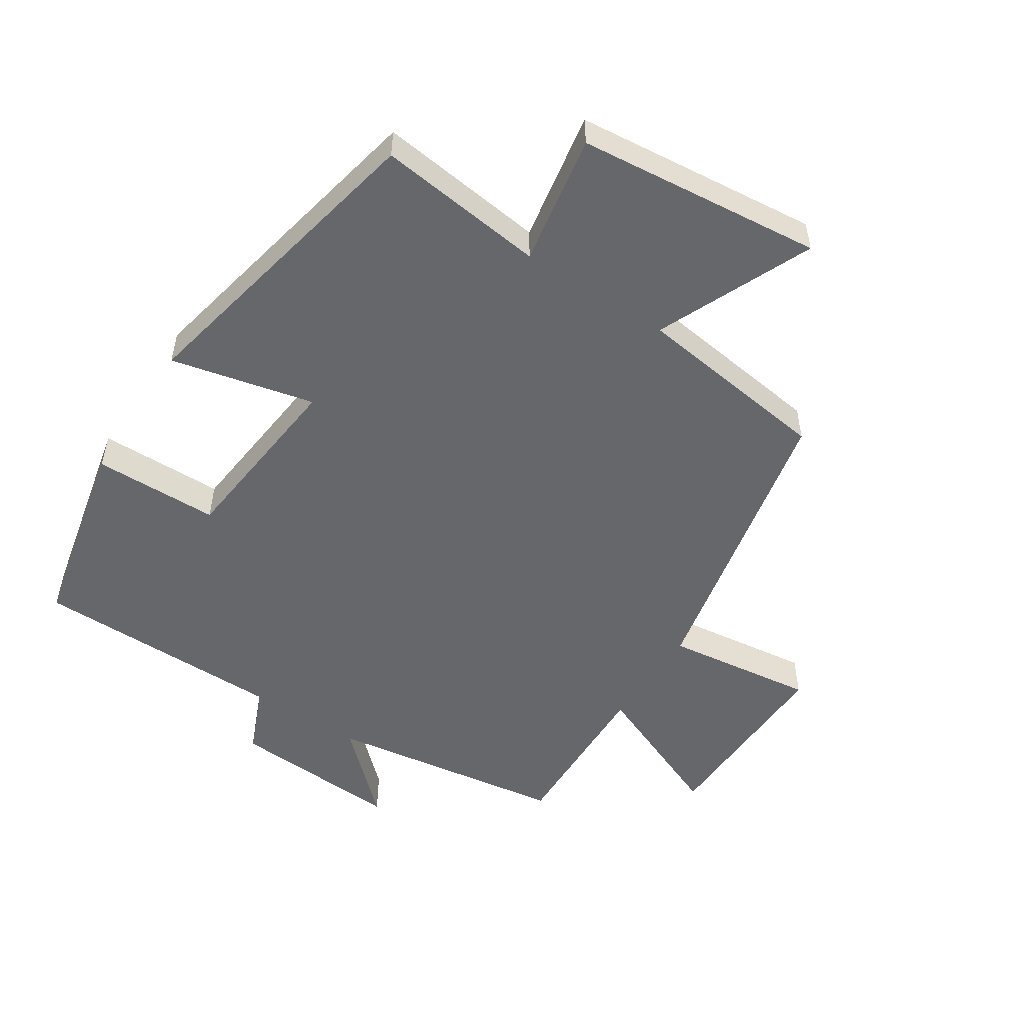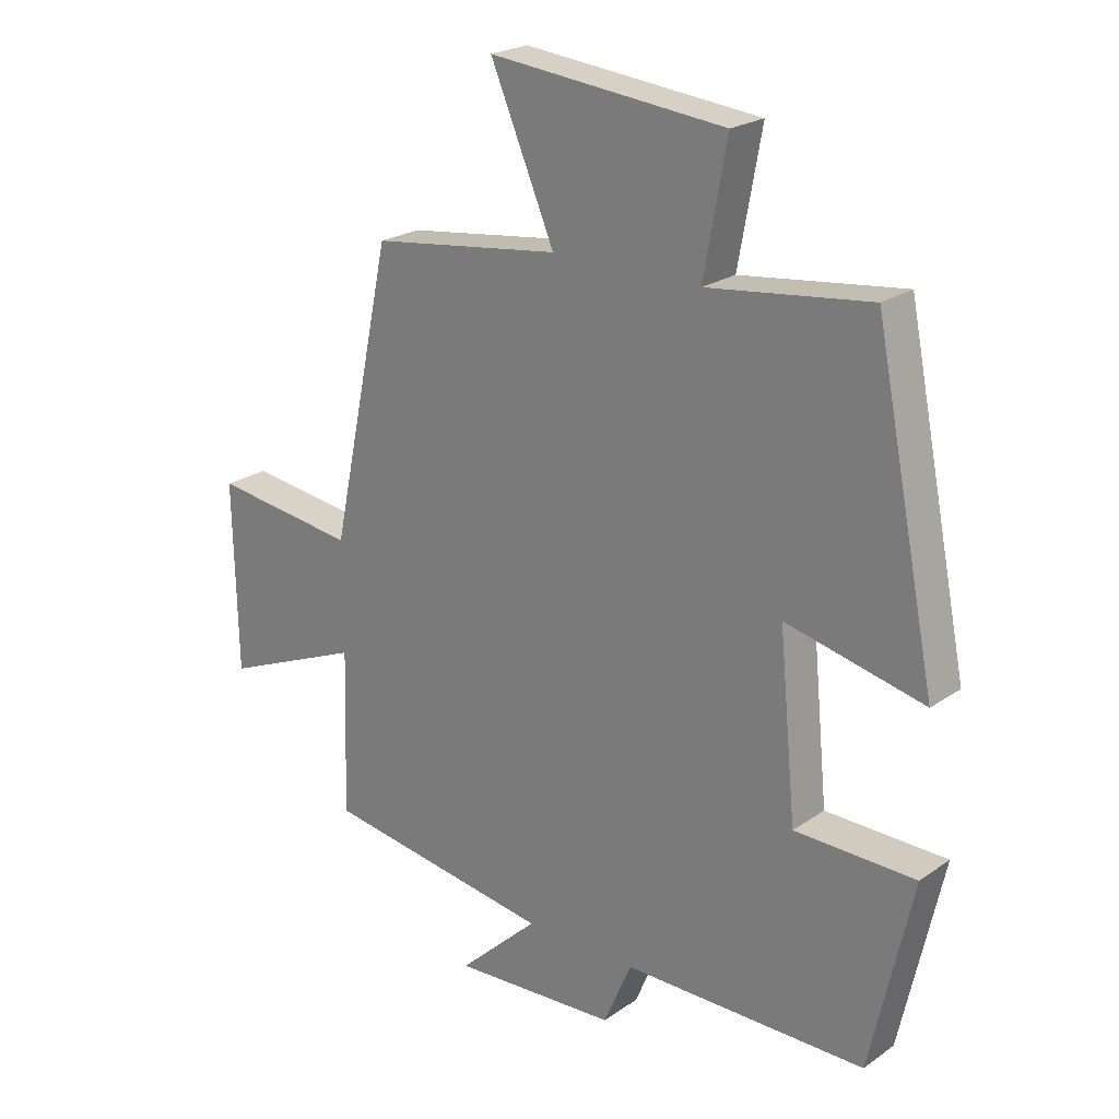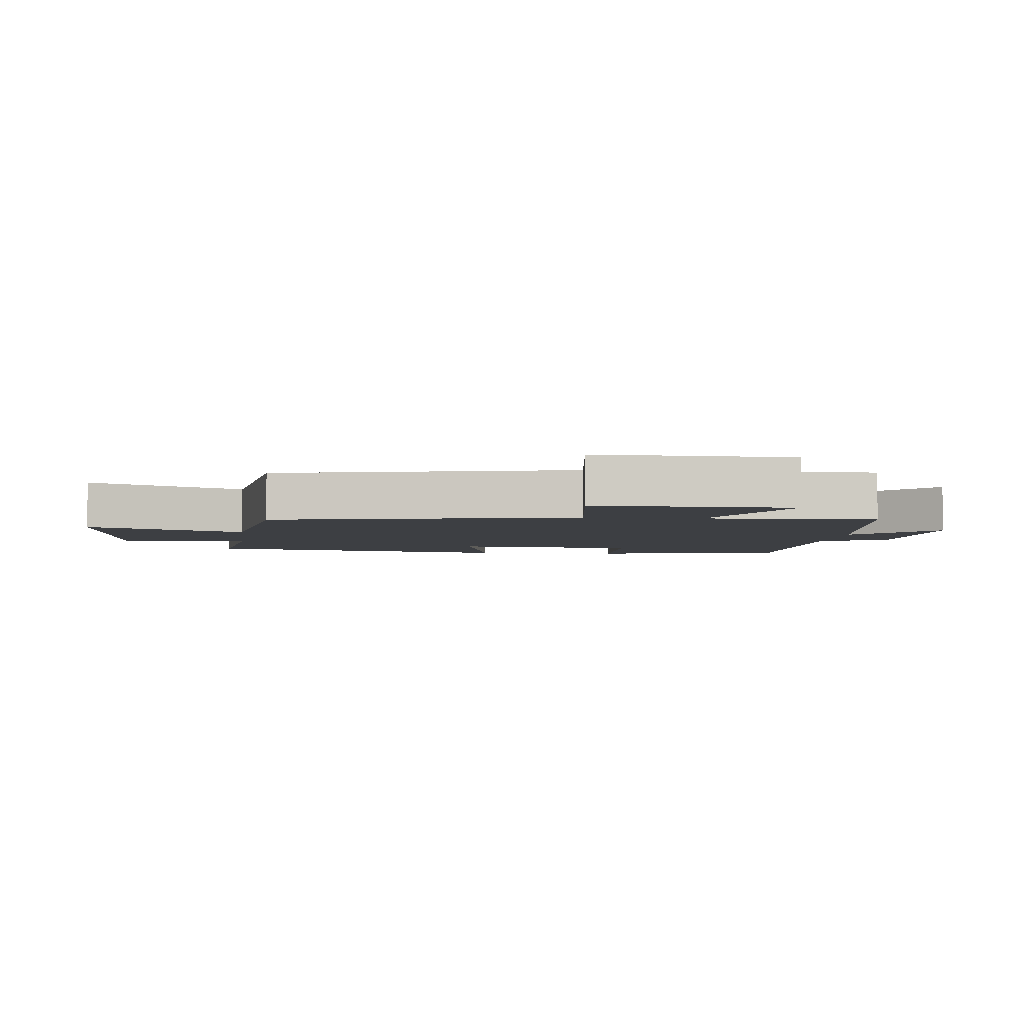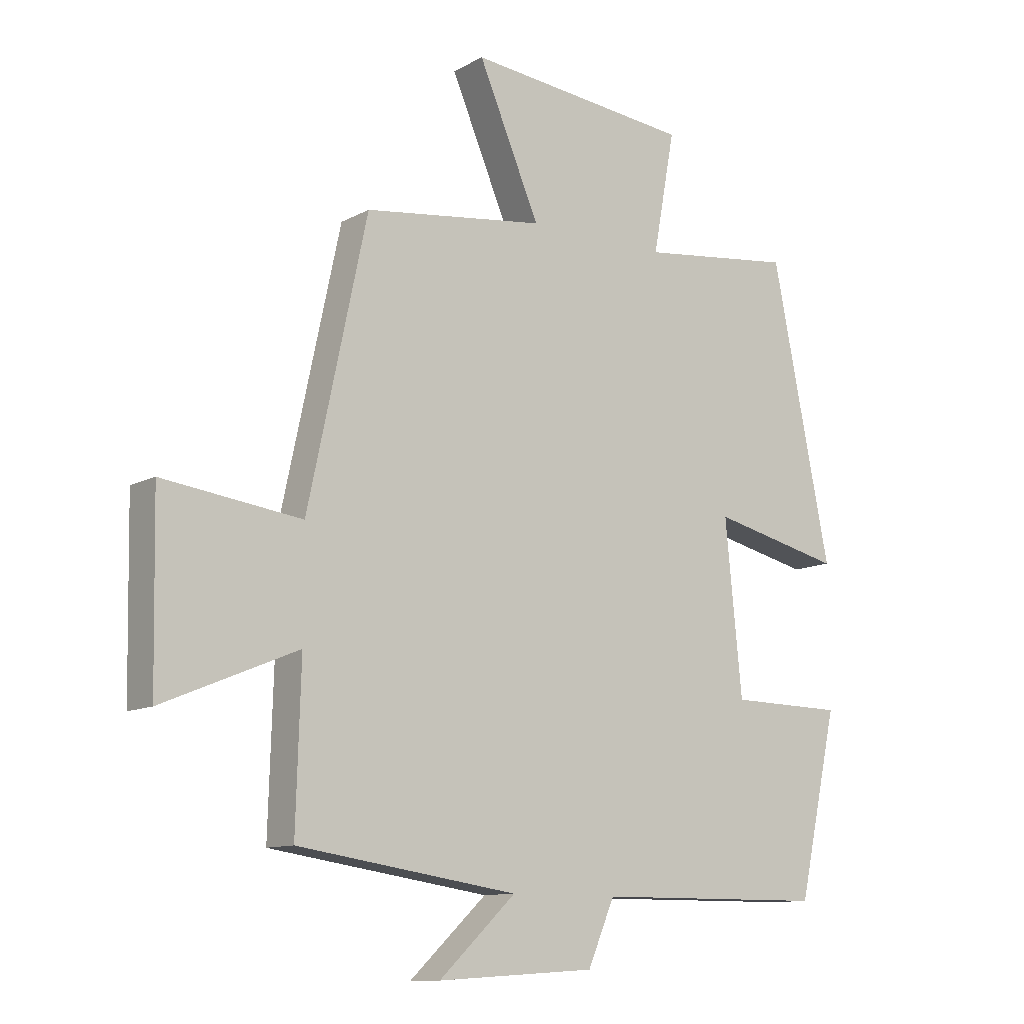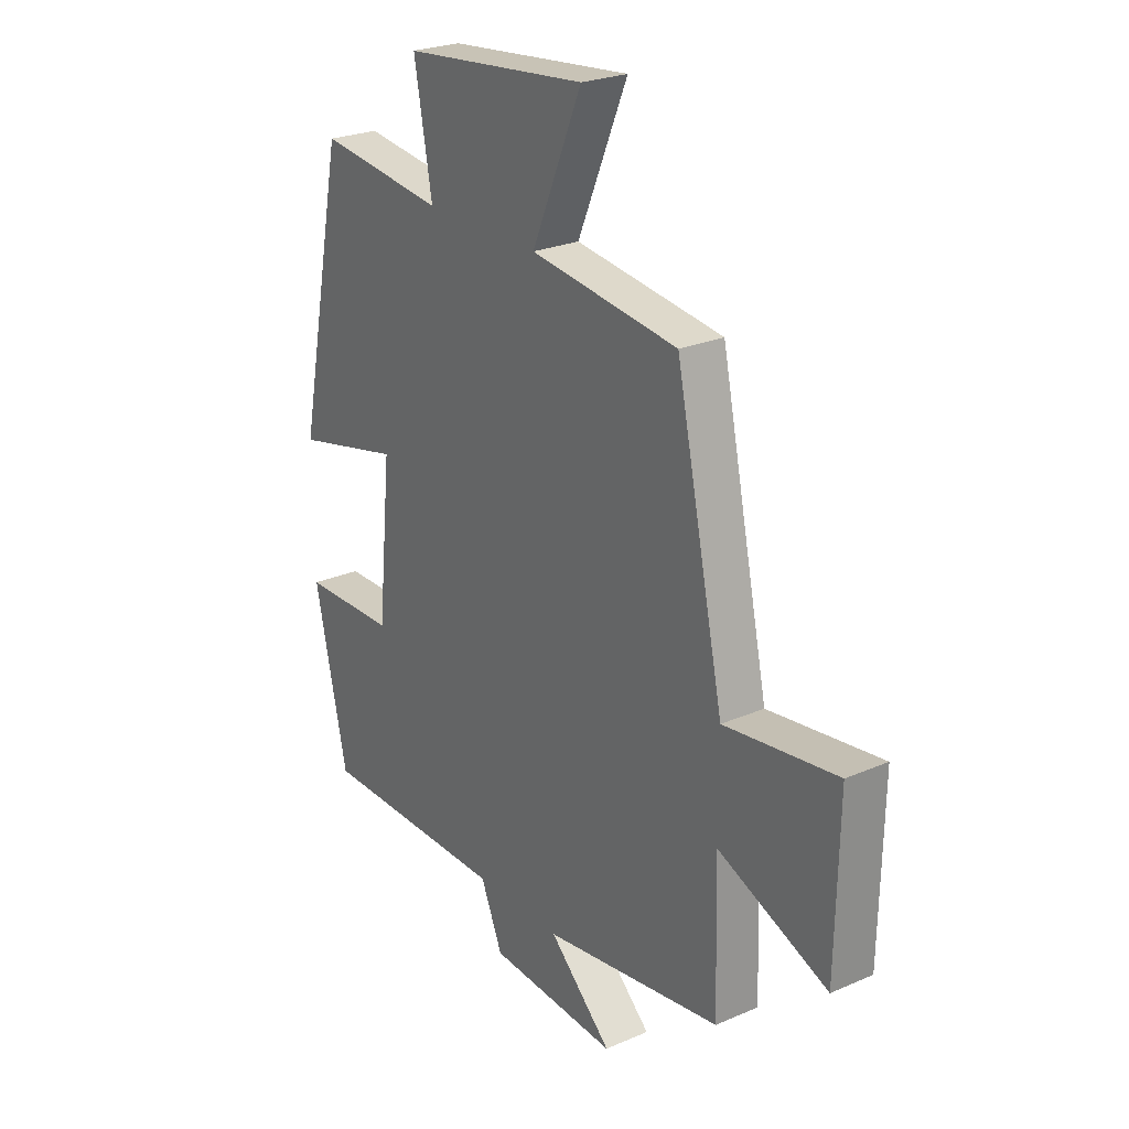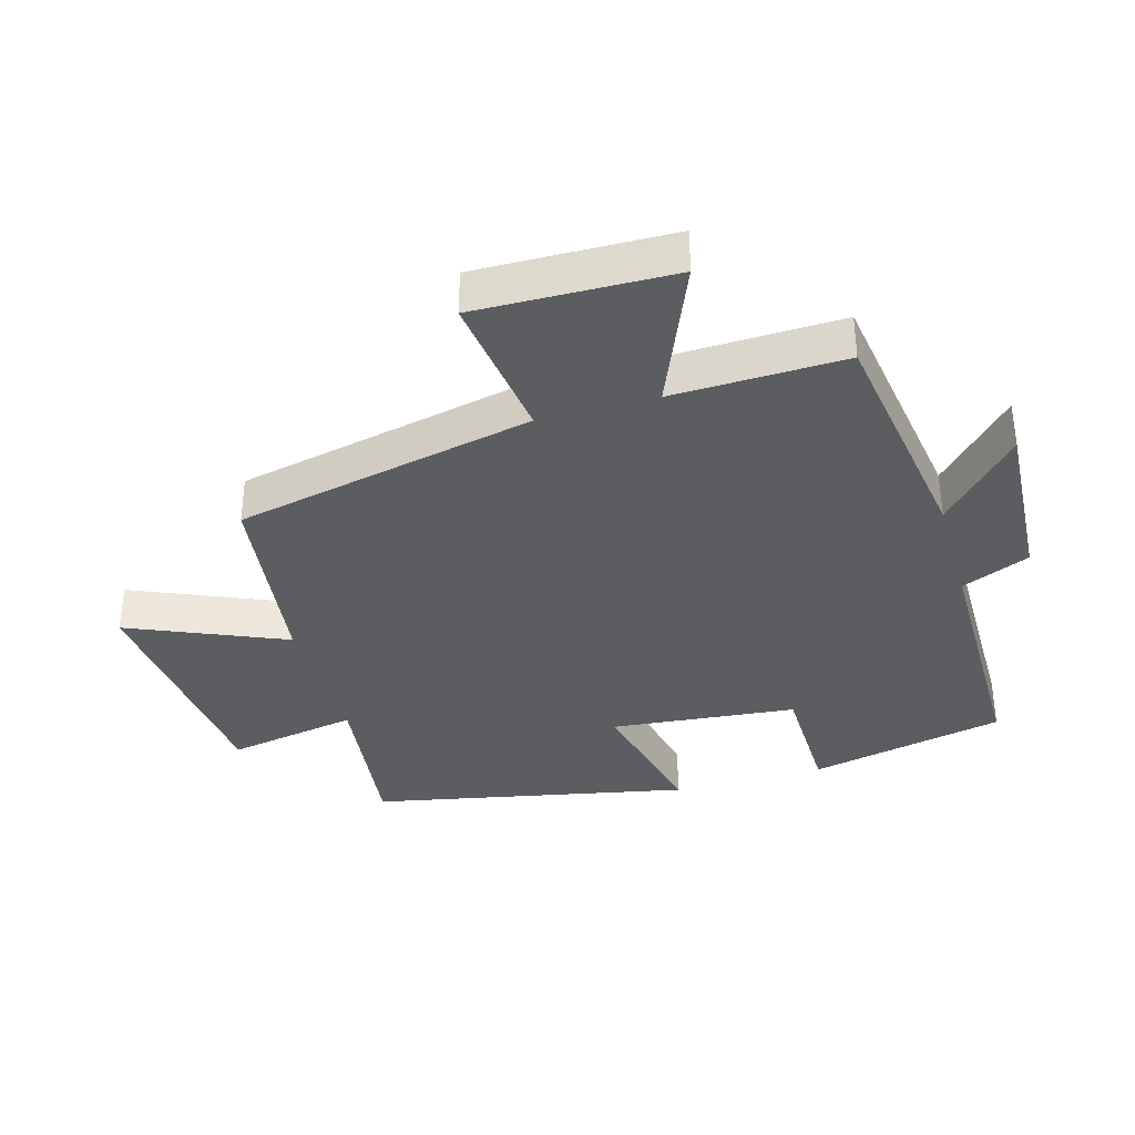
<metadata>
{"format":"obj","ext":"obj","renderer":"f3d","projection":"perspective","resolution":1024,"background":"white","views":[{"elev":-52.0,"azim":-33.2,"up":"+Y"},{"elev":22.6,"azim":-139.6,"up":"+Z"},{"elev":-4.1,"azim":83.7,"up":"+Y"},{"elev":-11.2,"azim":142.5,"up":"+Z"},{"elev":24.9,"azim":54.8,"up":"+Z"},{"elev":-35.8,"azim":106.0,"up":"+Y"}]}
</metadata>
<code>
v 0.508 0.07 -0.445
v 0.139 0.07 -0.5
v 0.268 0.07 -0.621
v 0.002 0.07 -0.605
v -0.043 0.07 -0.5
v -0.433 0.07 -0.498
v -0.5 0.07 -0.195
v -0.307 0.07 -0.192
v -0.279 0.07 0.094
v -0.5 0.07 0.043
v -0.401 0.07 0.532
v -0.141 0.07 0.5
v -0.178 0.07 0.702
v 0.2 0.07 0.74
v 0.097 0.07 0.5
v 0.401 0.07 0.46
v 0.5 0.07 -0.003
v 0.732 0.07 0.027
v 0.726 0.07 -0.275
v 0.5 0.07 -0.181
v 0.508 0 -0.445
v 0.139 0 -0.5
v 0.268 0 -0.621
v 0.002 0 -0.605
v -0.043 0 -0.5
v -0.433 0 -0.498
v -0.5 0 -0.195
v -0.307 0 -0.192
v -0.279 0 0.094
v -0.5 0 0.043
v -0.401 0 0.532
v -0.141 0 0.5
v -0.178 0 0.702
v 0.2 0 0.74
v 0.097 0 0.5
v 0.401 0 0.46
v 0.5 0 -0.003
v 0.732 0 0.027
v 0.726 0 -0.275
v 0.5 0 -0.181
f 17 18 19 20
f 15 16 17 20
f 15 20 1 2
f 12 13 14 15
f 12 15 2
f 9 10 11 12
f 8 9 12 2
f 7 8 2
f 6 7 2
f 5 6 2
f 2 3 4 5
f 40 39 38 37
f 40 37 36 35
f 22 21 40 35
f 35 34 33 32
f 22 35 32
f 32 31 30 29
f 22 32 29 28
f 22 28 27
f 22 27 26
f 22 26 25
f 25 24 23 22
f 1 21 22 2
f 2 22 23 3
f 3 23 24 4
f 4 24 25 5
f 5 25 26 6
f 6 26 27 7
f 7 27 28 8
f 8 28 29 9
f 9 29 30 10
f 10 30 31 11
f 11 31 32 12
f 12 32 33 13
f 13 33 34 14
f 14 34 35 15
f 15 35 36 16
f 16 36 37 17
f 17 37 38 18
f 18 38 39 19
f 19 39 40 20
f 20 40 21 1

</code>
